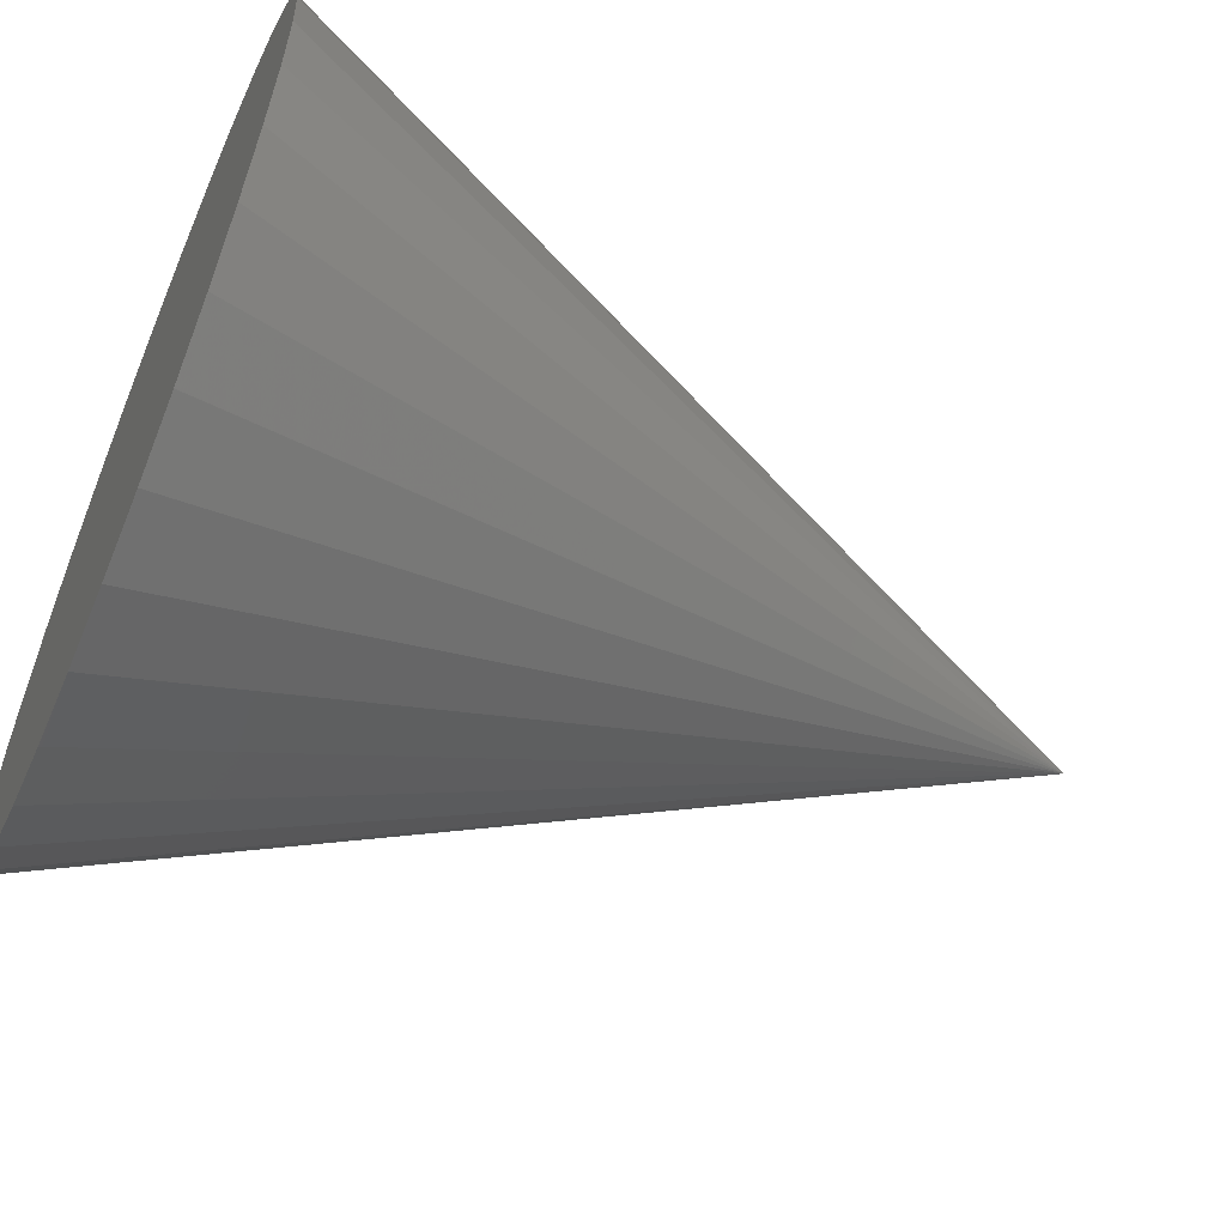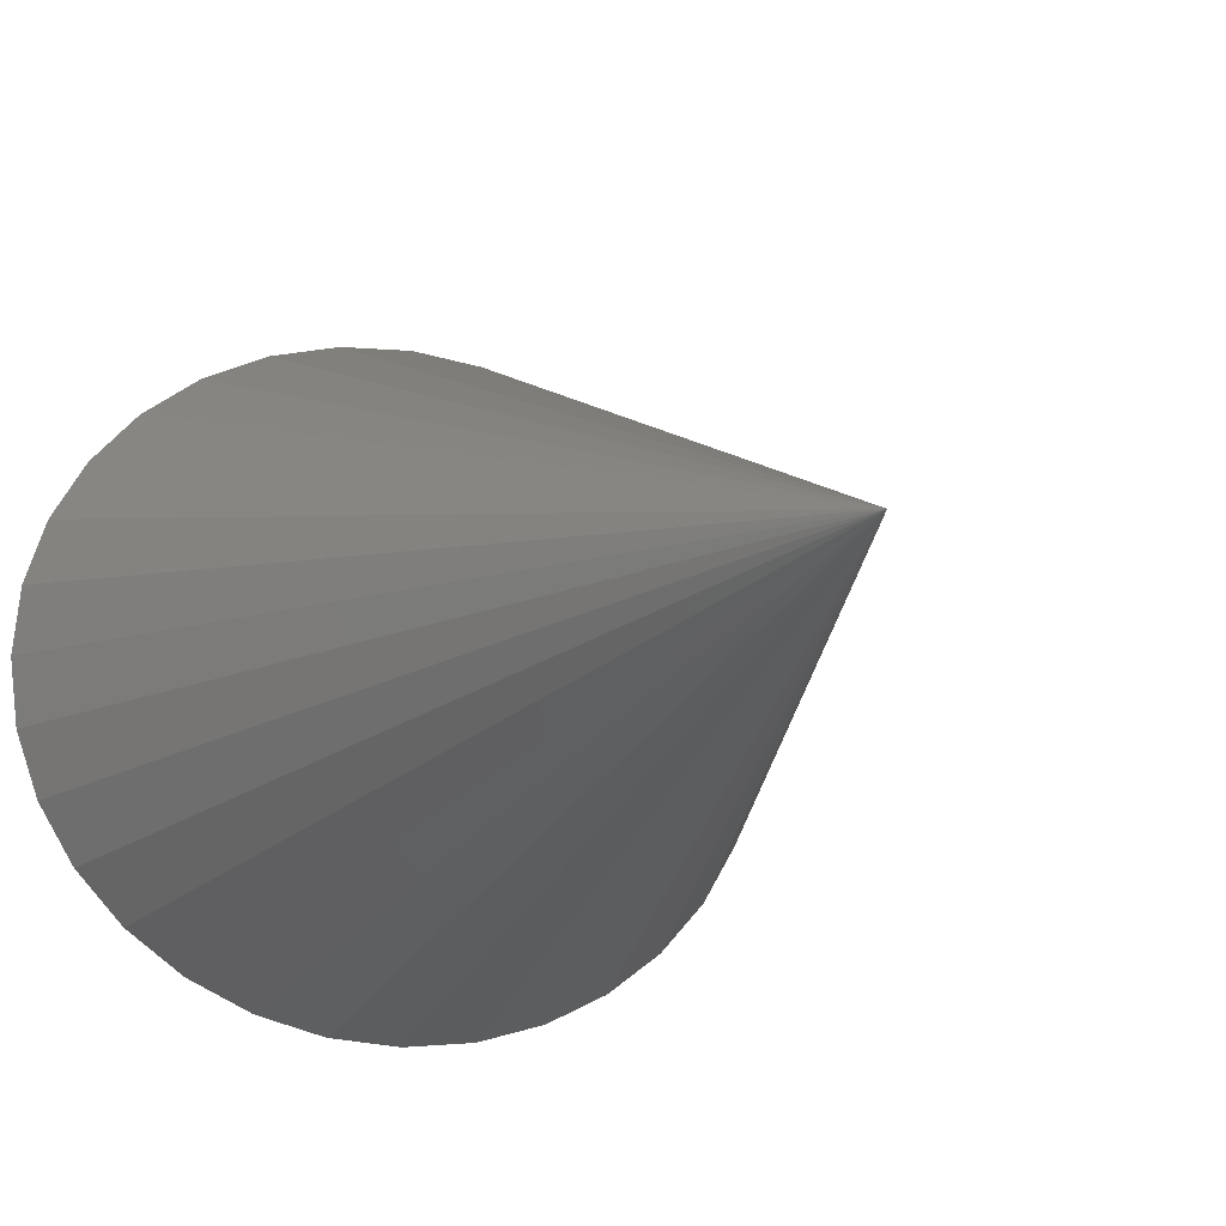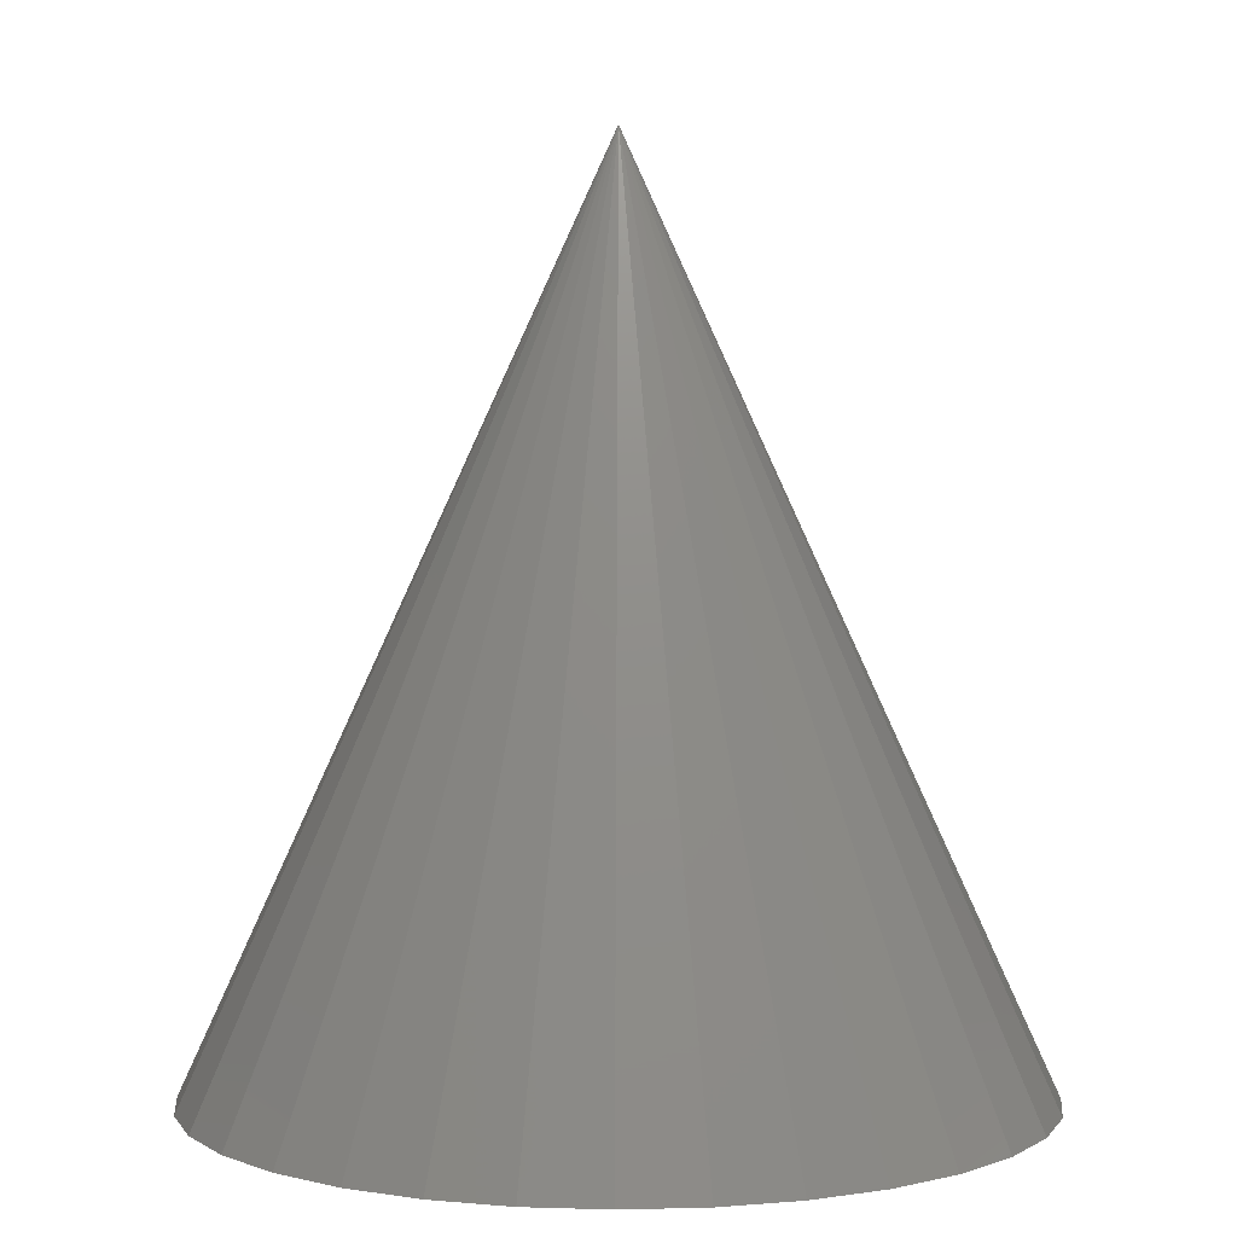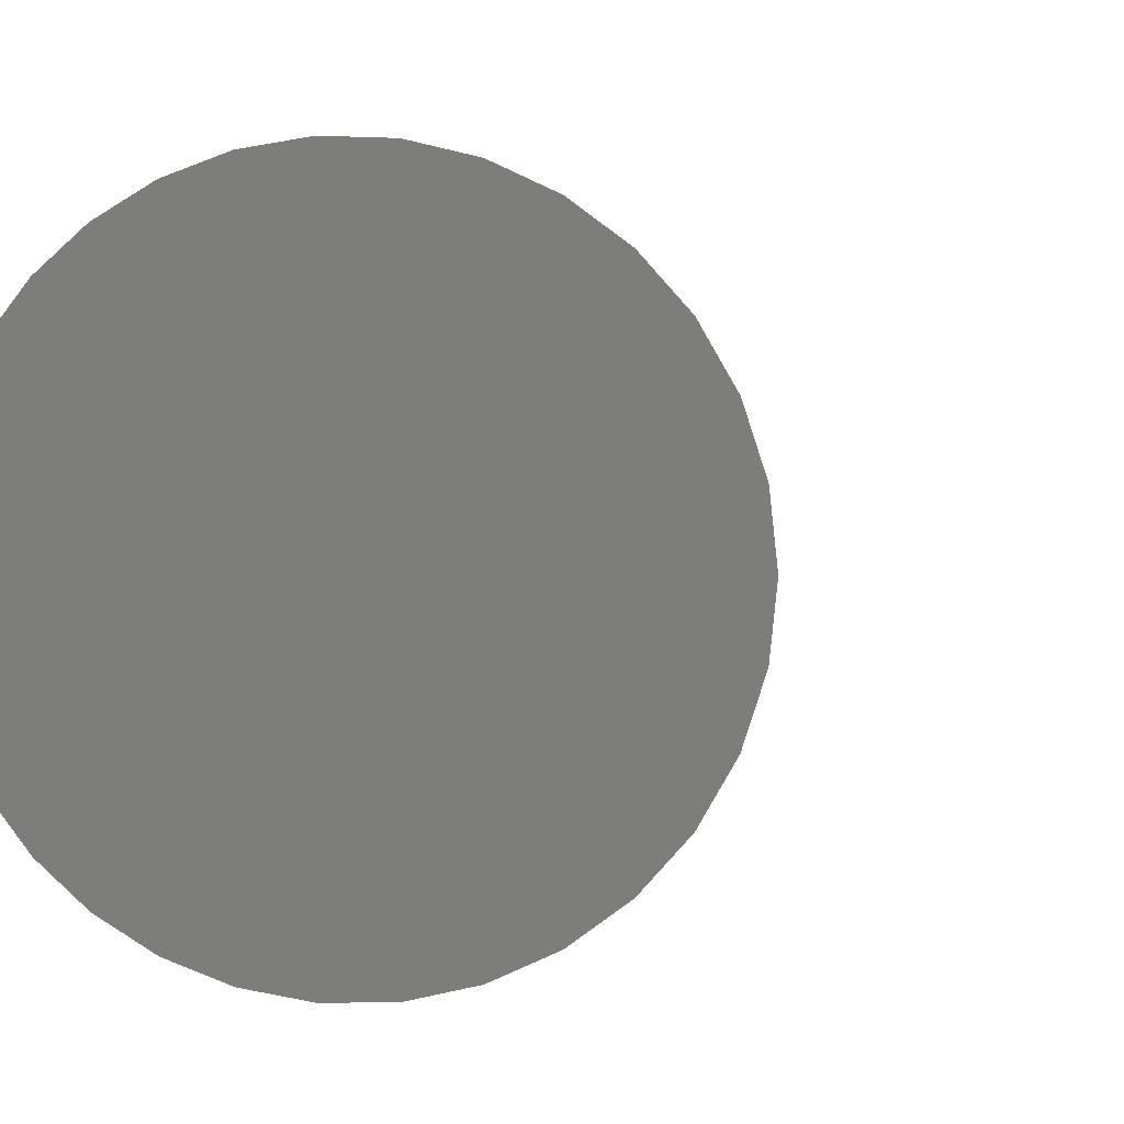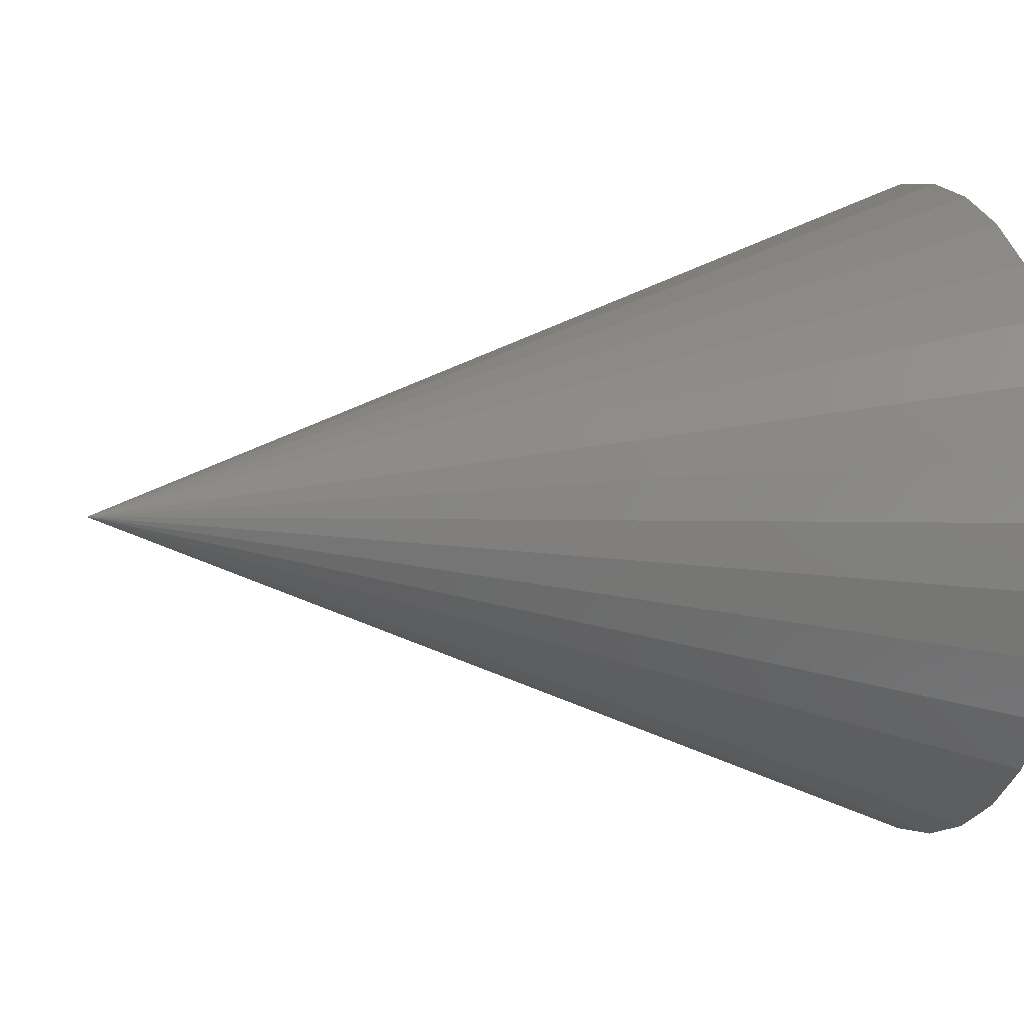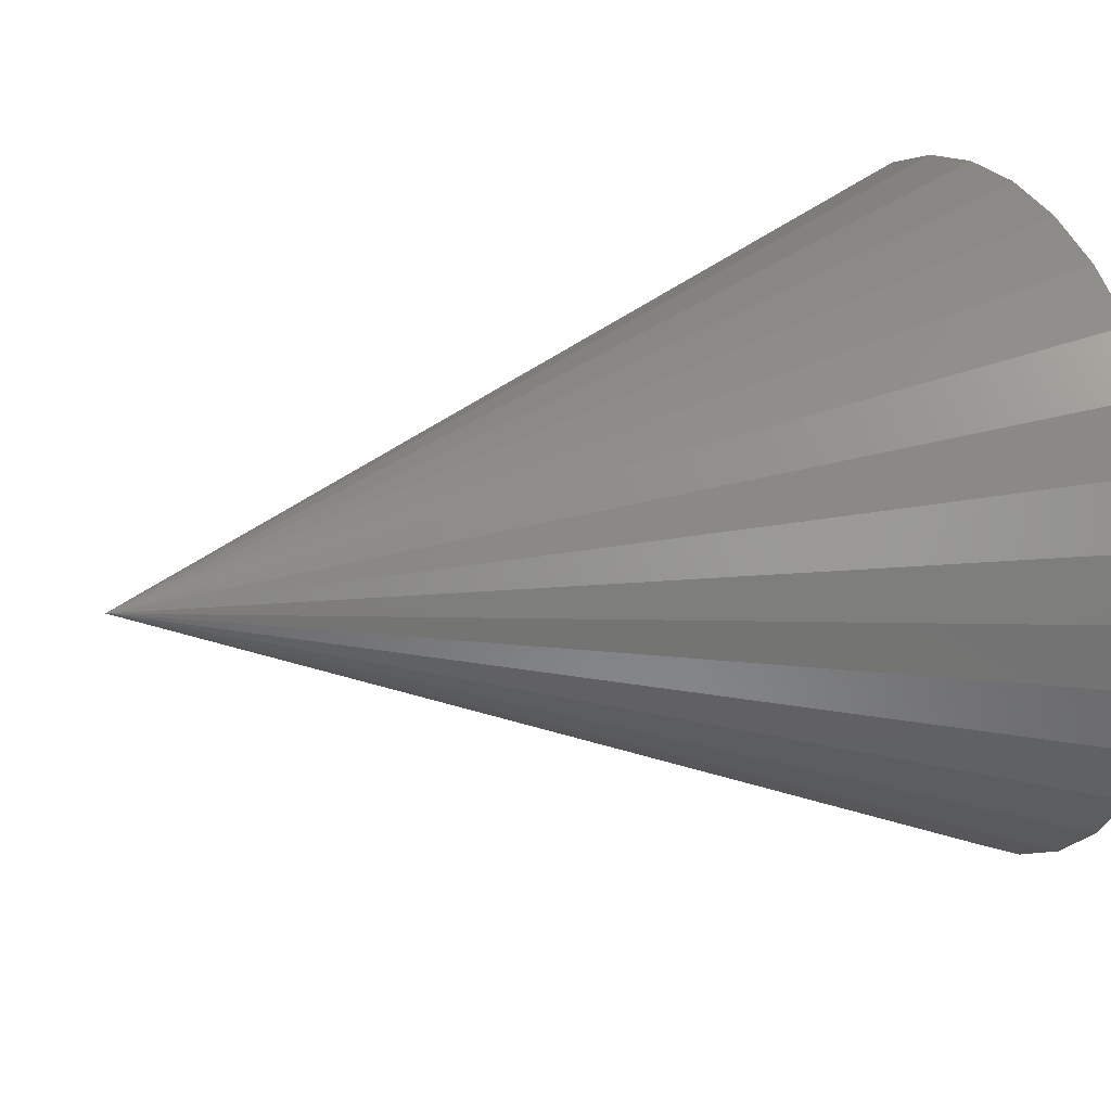
<metadata>
{"format":"stl","ext":"stl","renderer":"f3d","projection":"perspective","resolution":1024,"background":"white","views":[{"elev":-57.6,"azim":-112.9,"up":"+Y"},{"elev":-11.5,"azim":-27.7,"up":"+Y"},{"elev":5.4,"azim":0.5,"up":"+Z"},{"elev":1.0,"azim":-153.1,"up":"+Y"},{"elev":2.3,"azim":73.9,"up":"+Y"},{"elev":18.0,"azim":67.4,"up":"+Y"}]}
</metadata>
<code>
# stl→obj: 33 verts, 62 faces
v -1.221 2.311 0
v -1.221 1.159 2.886
v -0.9626 2.288 0
v -0.714 2.223 0
v -0.485 2.116 0
v -0.2842 1.973 0
v -0.1194 1.799 0
v 0.003059 1.599 0
v 0.07846 1.383 0
v 0.1039 1.159 0
v 0.07846 0.9339 0
v 0.003059 0.7178 0
v -0.1194 0.5187 0
v -0.2842 0.3441 0
v -0.485 0.2009 0
v -0.714 0.09443 0
v -0.9626 0.02888 0
v -1.221 0.006745 0
v -1.48 0.02888 0
v -1.728 0.09443 0
v -1.957 0.2009 0
v -2.158 0.3441 0
v -2.323 0.5187 0
v -2.445 0.7178 0
v -2.521 0.9339 0
v -2.546 1.159 0
v -2.521 1.383 0
v -2.445 1.599 0
v -2.323 1.799 0
v -2.158 1.973 0
v -1.957 2.116 0
v -1.728 2.223 0
v -1.48 2.288 0
f 1 2 3
f 3 2 4
f 4 2 5
f 5 2 6
f 6 2 7
f 7 2 8
f 8 2 9
f 9 2 10
f 10 2 11
f 11 2 12
f 12 2 13
f 13 2 14
f 14 2 15
f 15 2 16
f 16 2 17
f 17 2 18
f 18 2 19
f 19 2 20
f 20 2 21
f 21 2 22
f 22 2 23
f 23 2 24
f 24 2 25
f 25 2 26
f 26 2 27
f 27 2 28
f 28 2 29
f 29 2 30
f 30 2 31
f 31 2 32
f 33 1 3
f 3 4 5
f 5 6 7
f 7 8 9
f 9 10 11
f 11 12 13
f 13 14 15
f 15 16 17
f 17 18 19
f 19 20 21
f 21 22 23
f 23 24 25
f 25 26 27
f 27 28 29
f 29 30 31
f 31 32 33
f 33 3 5
f 5 7 9
f 9 11 13
f 13 15 17
f 17 19 21
f 21 23 25
f 25 27 29
f 29 31 33
f 33 5 9
f 9 13 17
f 17 21 25
f 25 29 33
f 33 9 17
f 17 25 33
f 32 2 33
f 33 2 1

</code>
